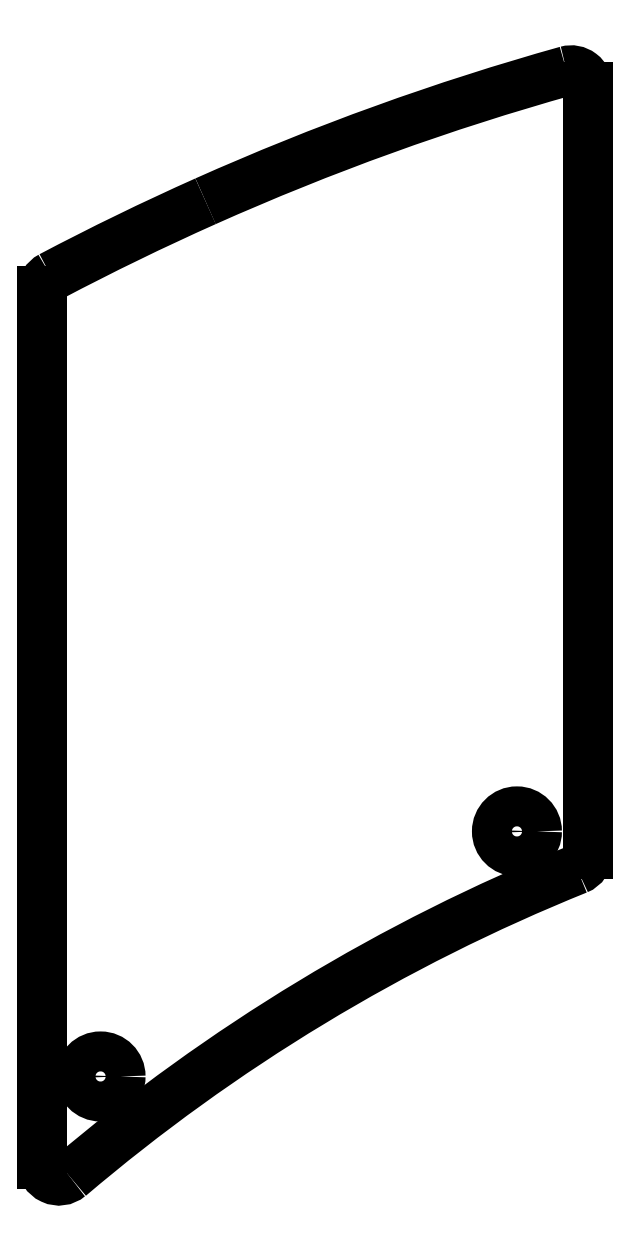
<metadata>
{"format":"dxf","ext":"dxf","renderer":"ezdxf+matplotlib","layout":"modelspace","background":"white","min_lineweight":24,"dpi":150}
</metadata>
<code>
0
SECTION
2
ENTITIES
0
CIRCLE
8
0
10
-115.7
20
1.472
30
0
40
1.2
210
0
220
-0
230
1
0
CIRCLE
8
0
10
-90.73
20
16.19
30
0
40
1.2
210
0
220
-0
230
1
0
LINE
8
0
10
-86.48
20
14.83
30
0
11
-86.47
21
60.88
31
0
0
ARC
8
0
10
-45.43
20
-89.31
30
0
40
157
210
0
220
0
230
1
50
105.6
51
114.1
0
ARC
8
0
10
-118.2
20
48.63
30
0
40
1
210
0
220
0
230
1
50
117.8
51
180
0
LINE
8
0
10
-119.2
20
48.63
30
0
11
-119.2
21
-3.774
31
0
0
ARC
8
0
10
-45.43
20
-89.31
30
0
40
111.3
210
0
220
0
230
1
50
112
51
130.4
0
ARC
8
0
10
-87.47
20
60.88
30
0
40
1
210
0
220
0
230
1
50
0
51
105.6
0
ARC
8
0
10
-118.2
20
-3.774
30
0
40
1
210
0
220
0
230
1
50
180
51
310.4
0
ARC
8
0
10
-87.48
20
14.83
30
0
40
1
210
0
220
0
230
1
50
292
51
360
0
ARC
8
0
10
-45.39
20
-89.44
30
0
40
157.1
210
0
220
0
230
1
50
114.1
51
117.8
0
ENDSEC
0
EOF

</code>
